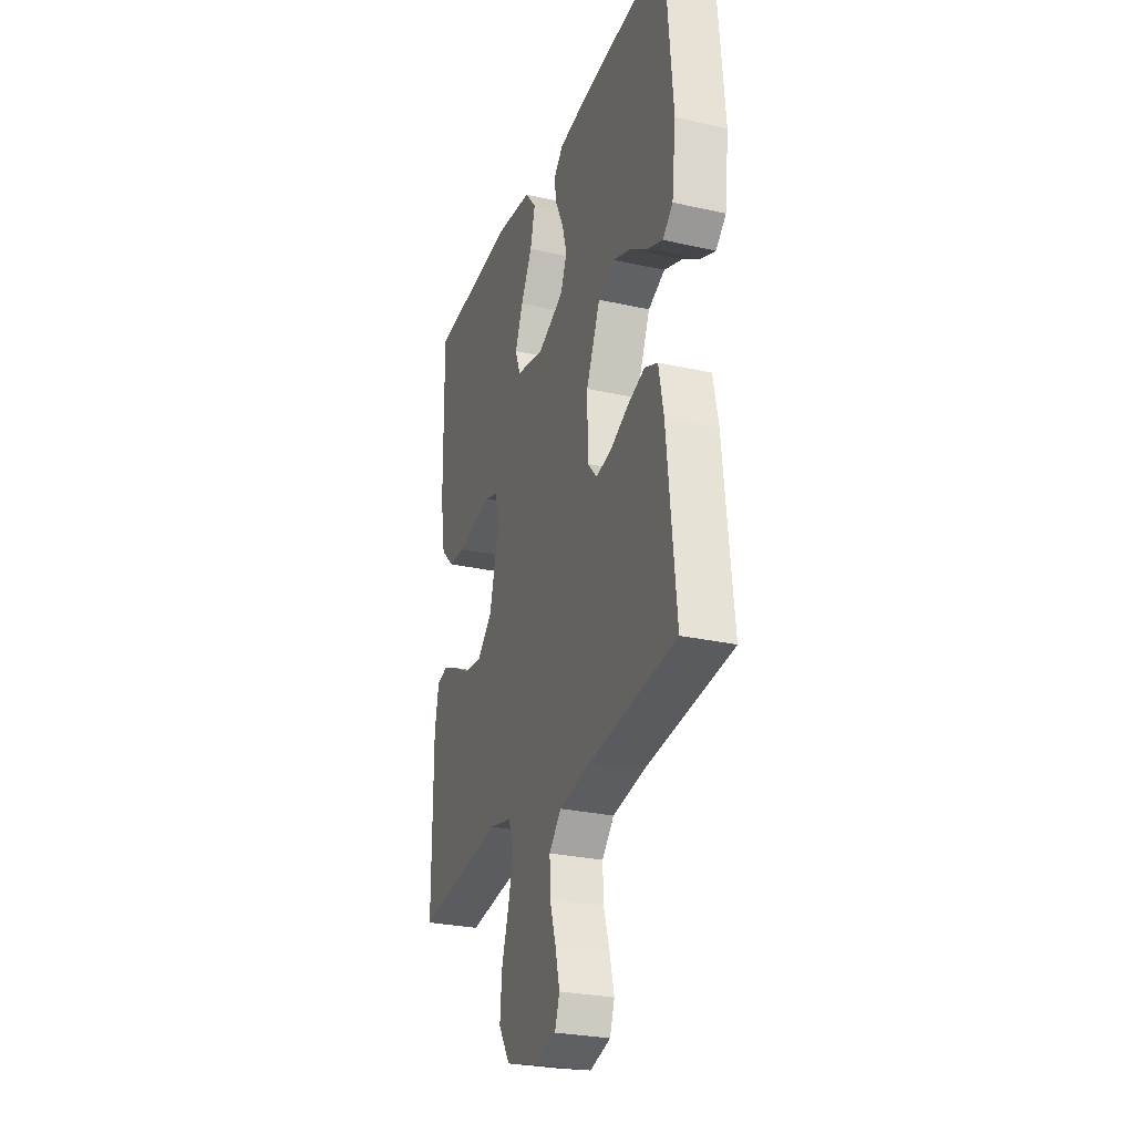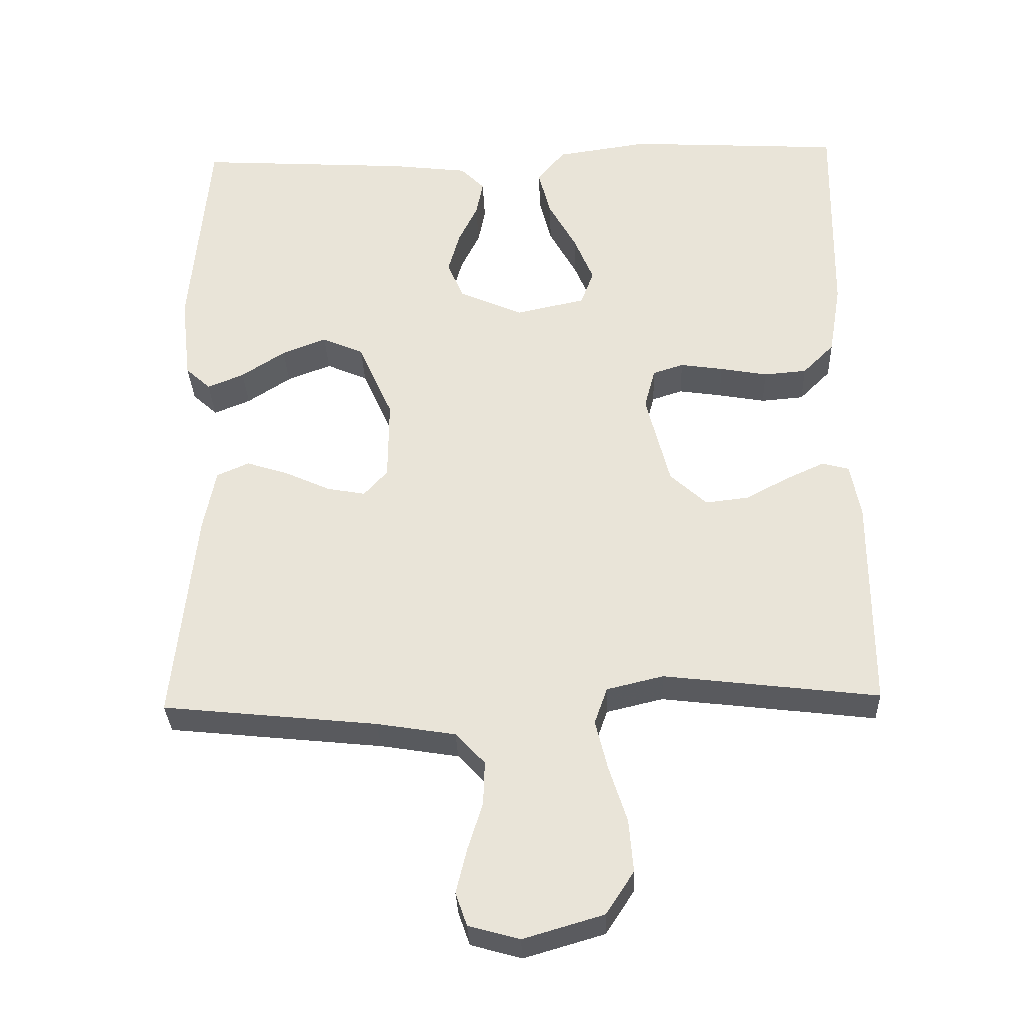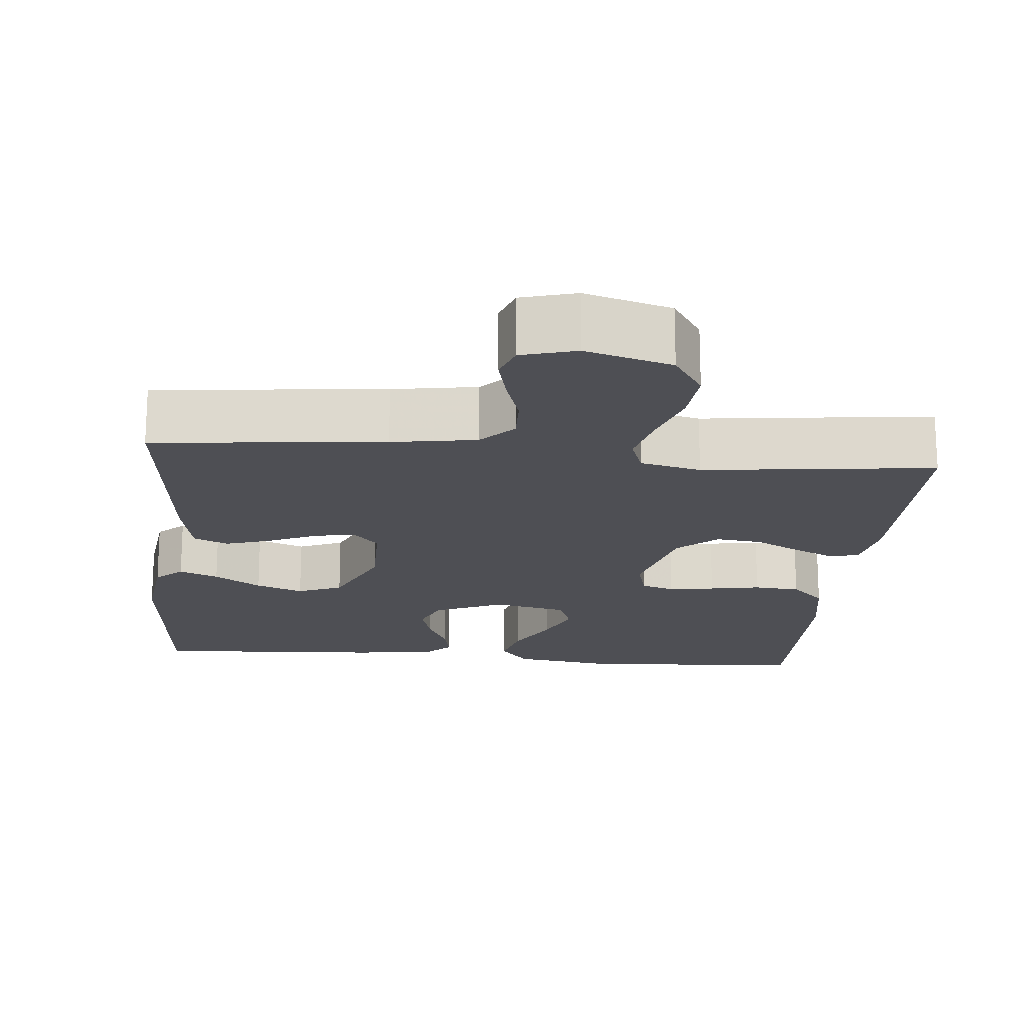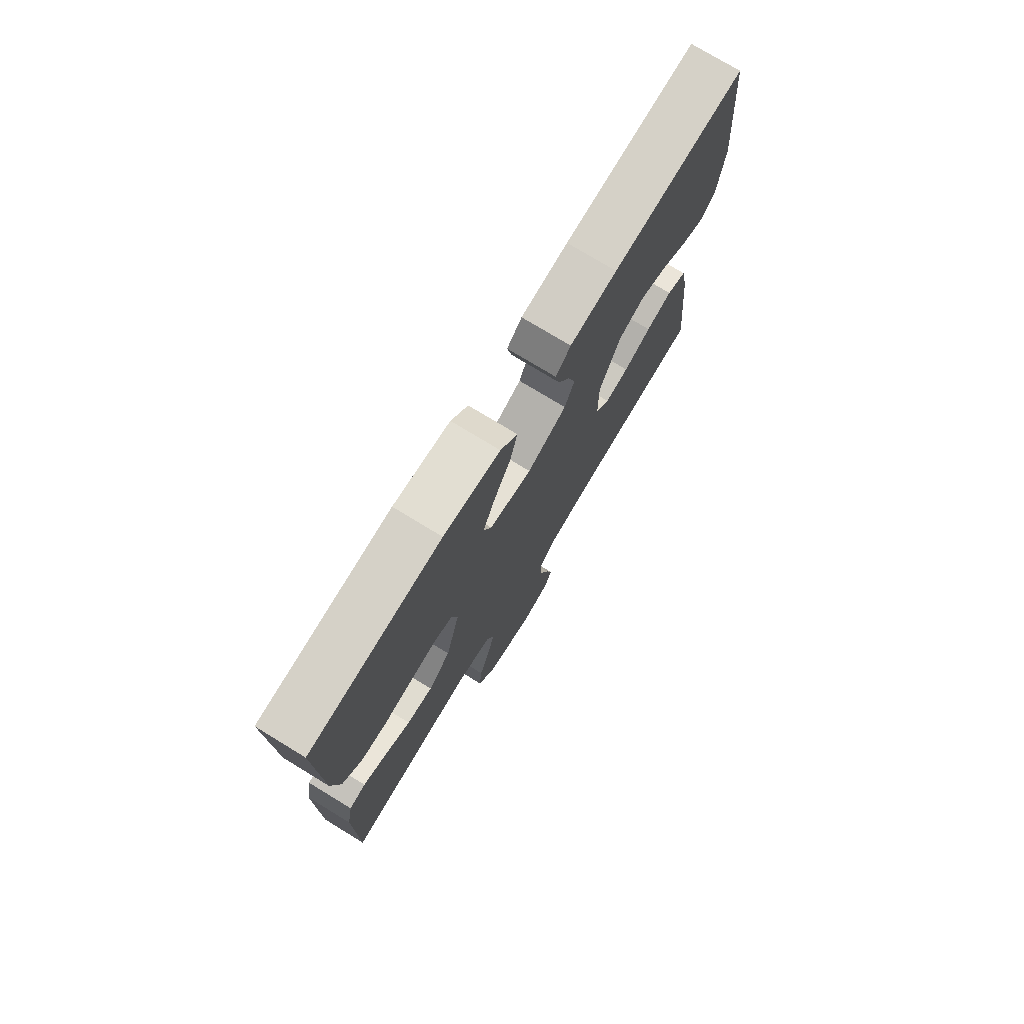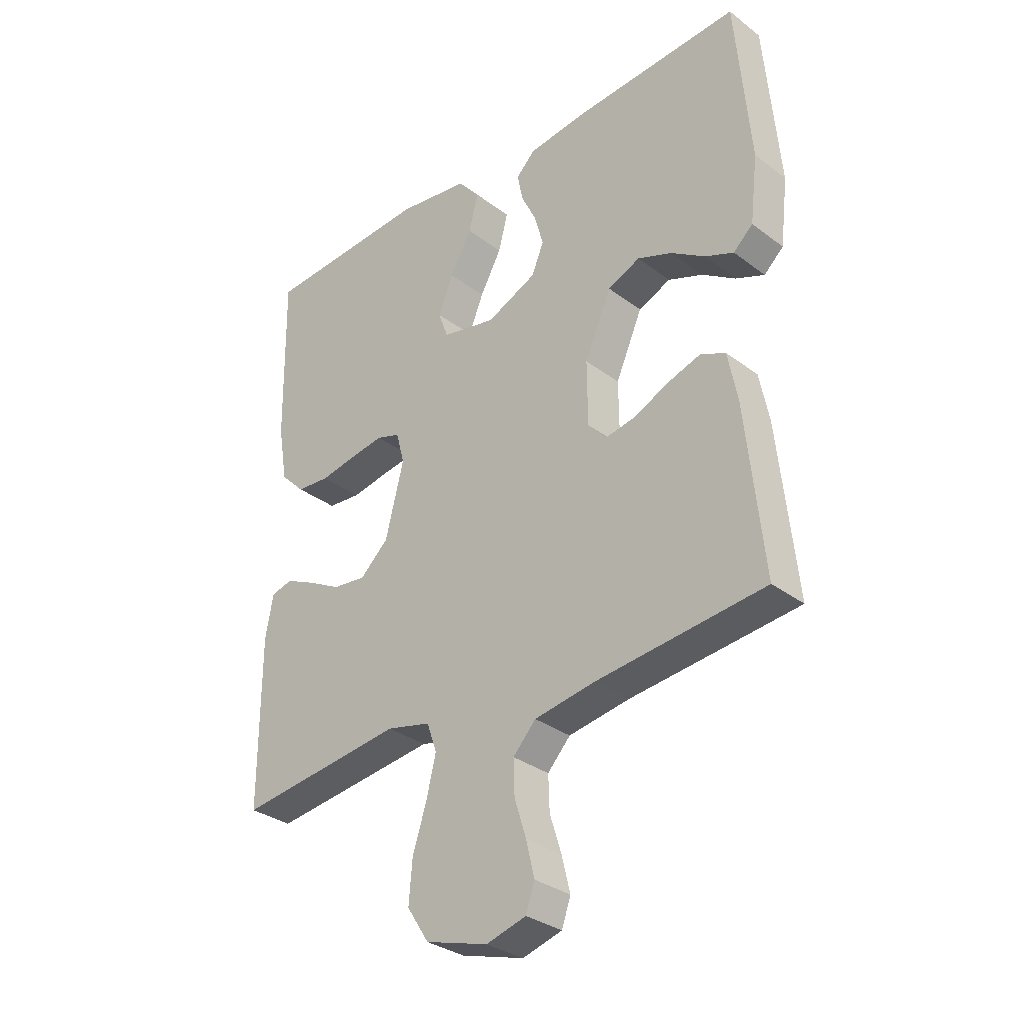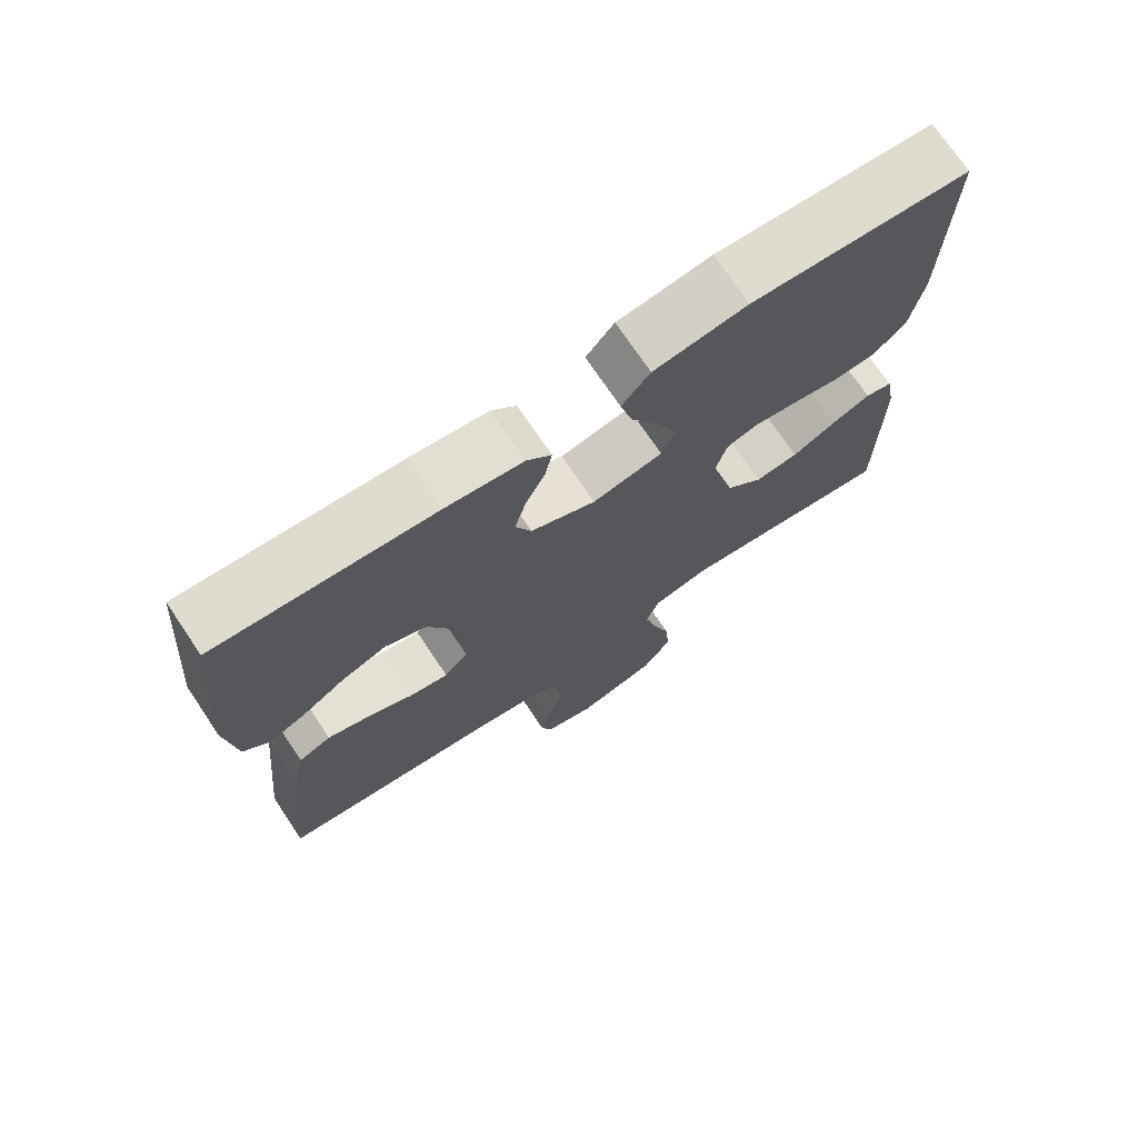
<metadata>
{"format":"obj","ext":"obj","renderer":"f3d","projection":"perspective","resolution":1024,"background":"white","views":[{"elev":-27.7,"azim":71.1,"up":"+Z"},{"elev":-32.0,"azim":-177.9,"up":"+Z"},{"elev":-18.3,"azim":174.6,"up":"+Y"},{"elev":76.0,"azim":-58.7,"up":"+Z"},{"elev":-32.1,"azim":43.5,"up":"+Z"},{"elev":72.8,"azim":146.1,"up":"+Z"}]}
</metadata>
<code>
v -0.5 0.07 -0.5
v -0.5 0.07 -0.2
v -0.486 0.07 -0.124
v -0.448 0.07 -0.114
v -0.394 0.07 -0.139
v -0.334 0.07 -0.171
v -0.274 0.07 -0.178
v -0.223 0.07 -0.131
v -0.19 0.07 0
v -0.205 0.07 0.057
v -0.248 0.07 0.071
v -0.308 0.07 0.062
v -0.374 0.07 0.05
v -0.434 0.07 0.055
v -0.478 0.07 0.099
v -0.495 0.07 0.2
v -0.5 0.07 0.5
v -0.2 0.07 0.517
v -0.071 0.07 0.498
v -0.032 0.07 0.451
v -0.049 0.07 0.385
v -0.088 0.07 0.314
v -0.115 0.07 0.248
v -0.097 0.07 0.199
v 0 0.07 0.178
v 0.09 0.07 0.218
v 0.112 0.07 0.271
v 0.096 0.07 0.329
v 0.069 0.07 0.385
v 0.059 0.07 0.435
v 0.093 0.07 0.469
v 0.2 0.07 0.482
v 0.5 0.07 0.5
v 0.526 0.07 0.2
v 0.512 0.07 0.081
v 0.477 0.07 0.049
v 0.426 0.07 0.07
v 0.365 0.07 0.11
v 0.303 0.07 0.134
v 0.245 0.07 0.109
v 0.197 0.07 0
v 0.198 0.07 -0.114
v 0.231 0.07 -0.151
v 0.285 0.07 -0.141
v 0.348 0.07 -0.112
v 0.407 0.07 -0.093
v 0.452 0.07 -0.113
v 0.469 0.07 -0.2
v 0.5 0.07 -0.5
v 0.2 0.07 -0.531
v 0.09 0.07 -0.549
v 0.049 0.07 -0.593
v 0.051 0.07 -0.654
v 0.072 0.07 -0.721
v 0.087 0.07 -0.783
v 0.071 0.07 -0.829
v 0 0.07 -0.849
v -0.112 0.07 -0.816
v -0.151 0.07 -0.756
v -0.145 0.07 -0.682
v -0.12 0.07 -0.604
v -0.103 0.07 -0.534
v -0.121 0.07 -0.483
v -0.2 0.07 -0.464
v -0.5 0 -0.5
v -0.5 0 -0.2
v -0.486 0 -0.124
v -0.448 0 -0.114
v -0.394 0 -0.139
v -0.334 0 -0.171
v -0.274 0 -0.178
v -0.223 0 -0.131
v -0.19 0 0
v -0.205 0 0.057
v -0.248 0 0.071
v -0.308 0 0.062
v -0.374 0 0.05
v -0.434 0 0.055
v -0.478 0 0.099
v -0.495 0 0.2
v -0.5 0 0.5
v -0.2 0 0.517
v -0.071 0 0.498
v -0.032 0 0.451
v -0.049 0 0.385
v -0.088 0 0.314
v -0.115 0 0.248
v -0.097 0 0.199
v 0 0 0.178
v 0.09 0 0.218
v 0.112 0 0.271
v 0.096 0 0.329
v 0.069 0 0.385
v 0.059 0 0.435
v 0.093 0 0.469
v 0.2 0 0.482
v 0.5 0 0.5
v 0.526 0 0.2
v 0.512 0 0.081
v 0.477 0 0.049
v 0.426 0 0.07
v 0.365 0 0.11
v 0.303 0 0.134
v 0.245 0 0.109
v 0.197 0 0
v 0.198 0 -0.114
v 0.231 0 -0.151
v 0.285 0 -0.141
v 0.348 0 -0.112
v 0.407 0 -0.093
v 0.452 0 -0.113
v 0.469 0 -0.2
v 0.5 0 -0.5
v 0.2 0 -0.531
v 0.09 0 -0.549
v 0.049 0 -0.593
v 0.051 0 -0.654
v 0.072 0 -0.721
v 0.087 0 -0.783
v 0.071 0 -0.829
v 0 0 -0.849
v -0.112 0 -0.816
v -0.151 0 -0.756
v -0.145 0 -0.682
v -0.12 0 -0.604
v -0.103 0 -0.534
v -0.121 0 -0.483
v -0.2 0 -0.464
f 59 60 61
f 58 59 61
f 57 58 61
f 56 57 61
f 55 56 61
f 54 55 61
f 53 54 61
f 52 53 61 62
f 51 52 62 63
f 48 49 50
f 47 48 50
f 46 47 50
f 45 46 50
f 44 45 50
f 50 51 63
f 44 50 63
f 43 44 63
f 36 37 38
f 35 36 38
f 34 35 38
f 33 34 38
f 32 33 38
f 31 32 38
f 30 31 38
f 29 30 38
f 28 29 38
f 27 28 38 39
f 26 27 39 40
f 20 21 22
f 19 20 22
f 18 19 22
f 17 18 22
f 16 17 22
f 15 16 22
f 14 15 22
f 13 14 22
f 12 13 22
f 11 12 22 23
f 10 11 23 24
f 4 5 6
f 3 4 6
f 2 3 6
f 1 2 6
f 64 1 6
f 64 6 7
f 64 7 8
f 63 64 8
f 43 63 8
f 42 43 8
f 41 42 8 9
f 41 9 10
f 40 41 10
f 26 40 10
f 25 26 10
f 10 24 25
f 125 124 123
f 125 123 122
f 125 122 121
f 125 121 120
f 125 120 119
f 125 119 118
f 125 118 117
f 126 125 117 116
f 127 126 116 115
f 114 113 112
f 114 112 111
f 114 111 110
f 114 110 109
f 114 109 108
f 127 115 114
f 127 114 108
f 127 108 107
f 102 101 100
f 102 100 99
f 102 99 98
f 102 98 97
f 102 97 96
f 102 96 95
f 102 95 94
f 102 94 93
f 102 93 92
f 103 102 92 91
f 104 103 91 90
f 86 85 84
f 86 84 83
f 86 83 82
f 86 82 81
f 86 81 80
f 86 80 79
f 86 79 78
f 86 78 77
f 86 77 76
f 87 86 76 75
f 88 87 75 74
f 70 69 68
f 70 68 67
f 70 67 66
f 70 66 65
f 70 65 128
f 71 70 128
f 72 71 128
f 72 128 127
f 72 127 107
f 72 107 106
f 73 72 106 105
f 74 73 105
f 74 105 104
f 74 104 90
f 74 90 89
f 89 88 74
f 1 65 66 2
f 2 66 67 3
f 3 67 68 4
f 4 68 69 5
f 5 69 70 6
f 6 70 71 7
f 7 71 72 8
f 8 72 73 9
f 9 73 74 10
f 10 74 75 11
f 11 75 76 12
f 12 76 77 13
f 13 77 78 14
f 14 78 79 15
f 15 79 80 16
f 16 80 81 17
f 17 81 82 18
f 18 82 83 19
f 19 83 84 20
f 20 84 85 21
f 21 85 86 22
f 22 86 87 23
f 23 87 88 24
f 24 88 89 25
f 25 89 90 26
f 26 90 91 27
f 27 91 92 28
f 28 92 93 29
f 29 93 94 30
f 30 94 95 31
f 31 95 96 32
f 32 96 97 33
f 33 97 98 34
f 34 98 99 35
f 35 99 100 36
f 36 100 101 37
f 37 101 102 38
f 38 102 103 39
f 39 103 104 40
f 40 104 105 41
f 41 105 106 42
f 42 106 107 43
f 43 107 108 44
f 44 108 109 45
f 45 109 110 46
f 46 110 111 47
f 47 111 112 48
f 48 112 113 49
f 49 113 114 50
f 50 114 115 51
f 51 115 116 52
f 52 116 117 53
f 53 117 118 54
f 54 118 119 55
f 55 119 120 56
f 56 120 121 57
f 57 121 122 58
f 58 122 123 59
f 59 123 124 60
f 60 124 125 61
f 61 125 126 62
f 62 126 127 63
f 63 127 128 64
f 64 128 65 1

</code>
